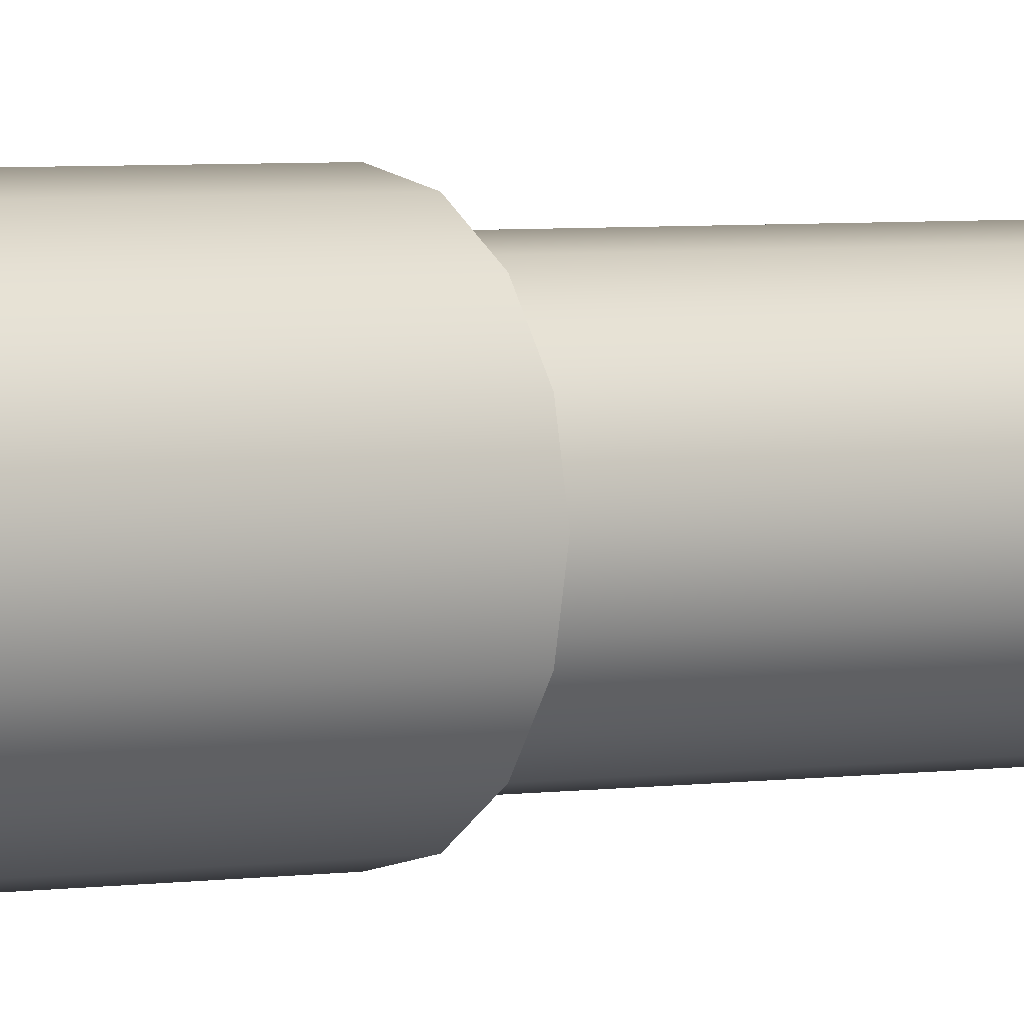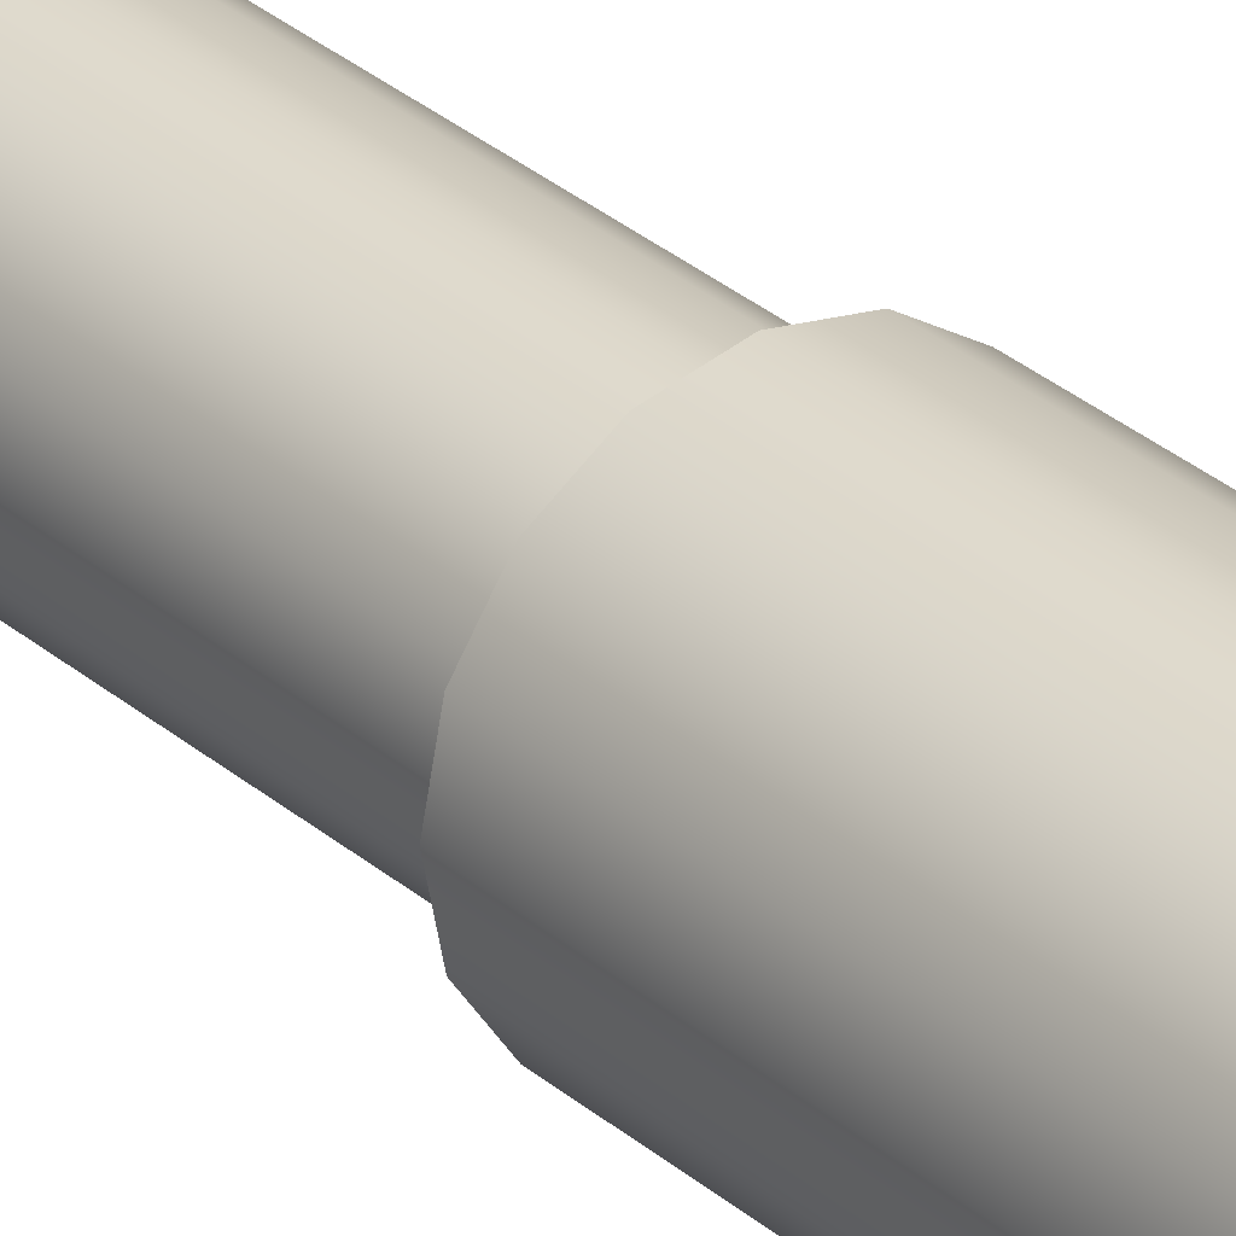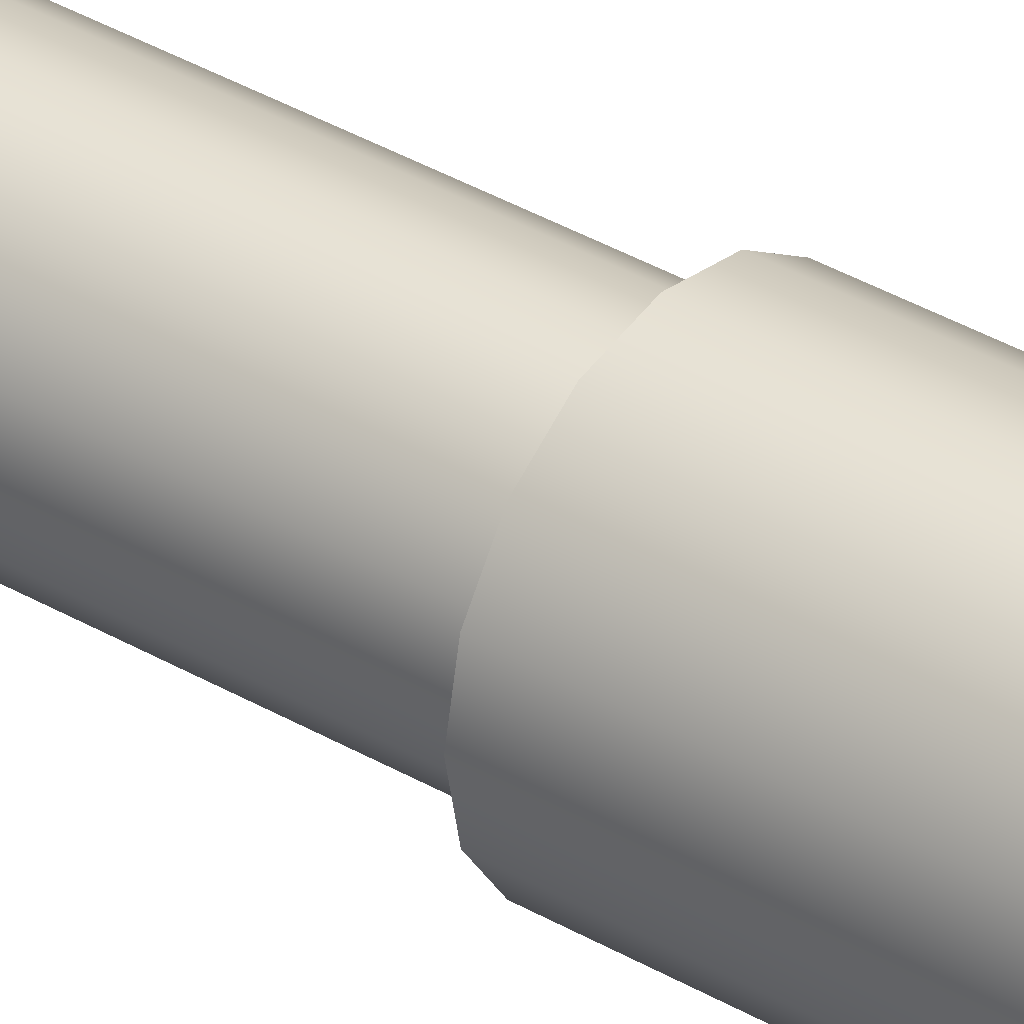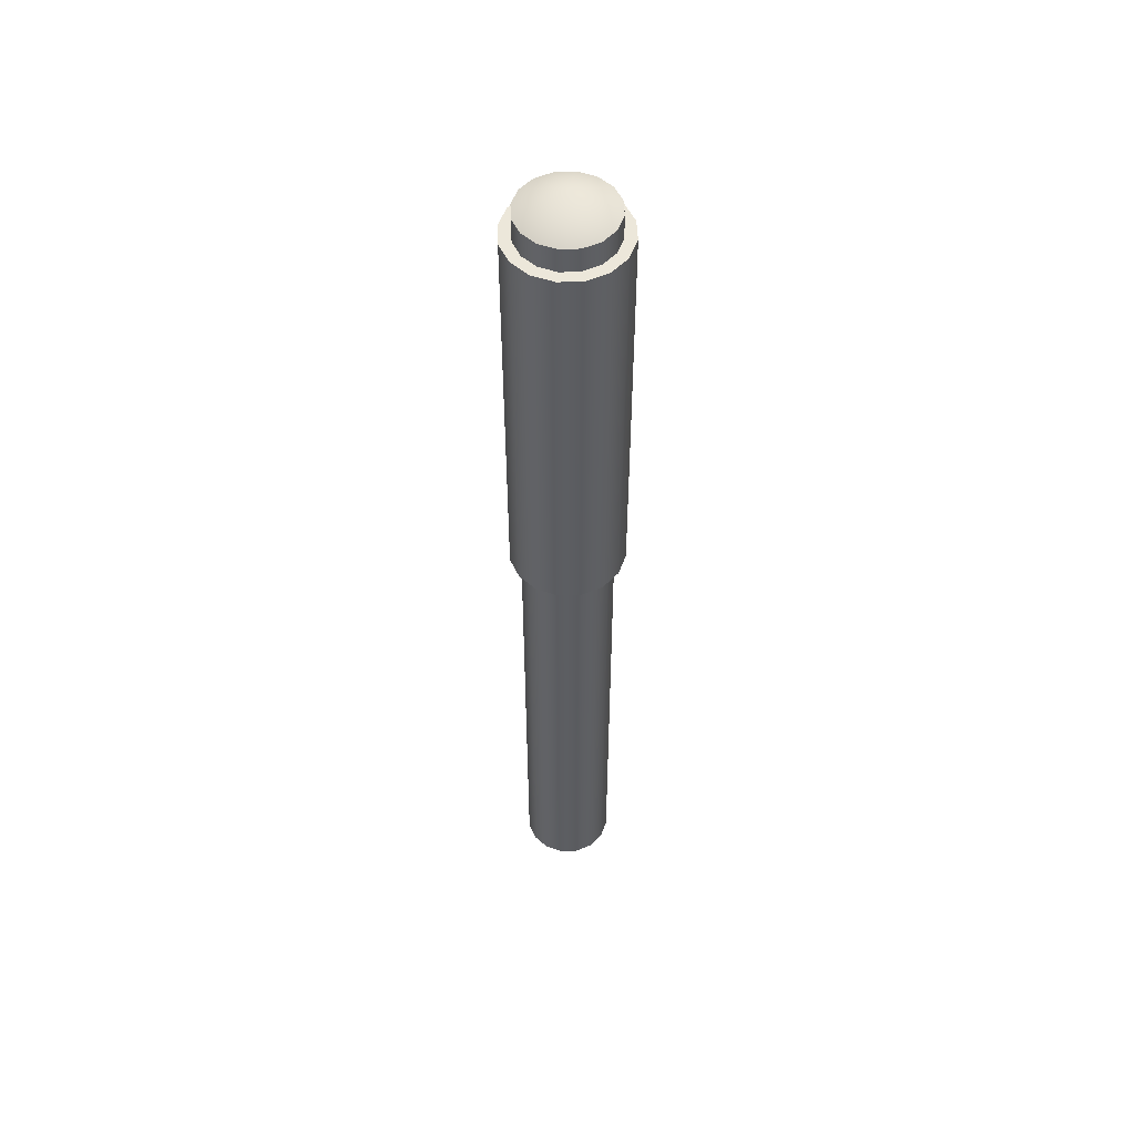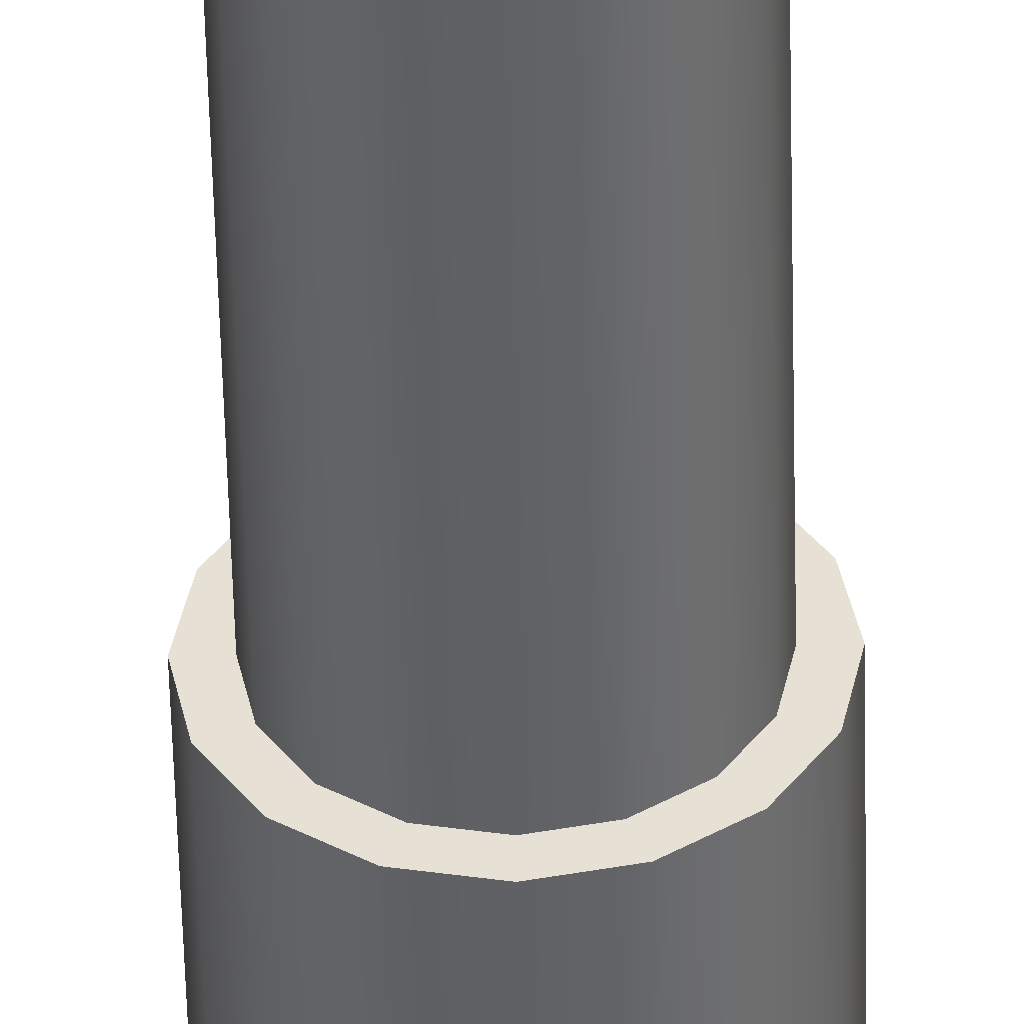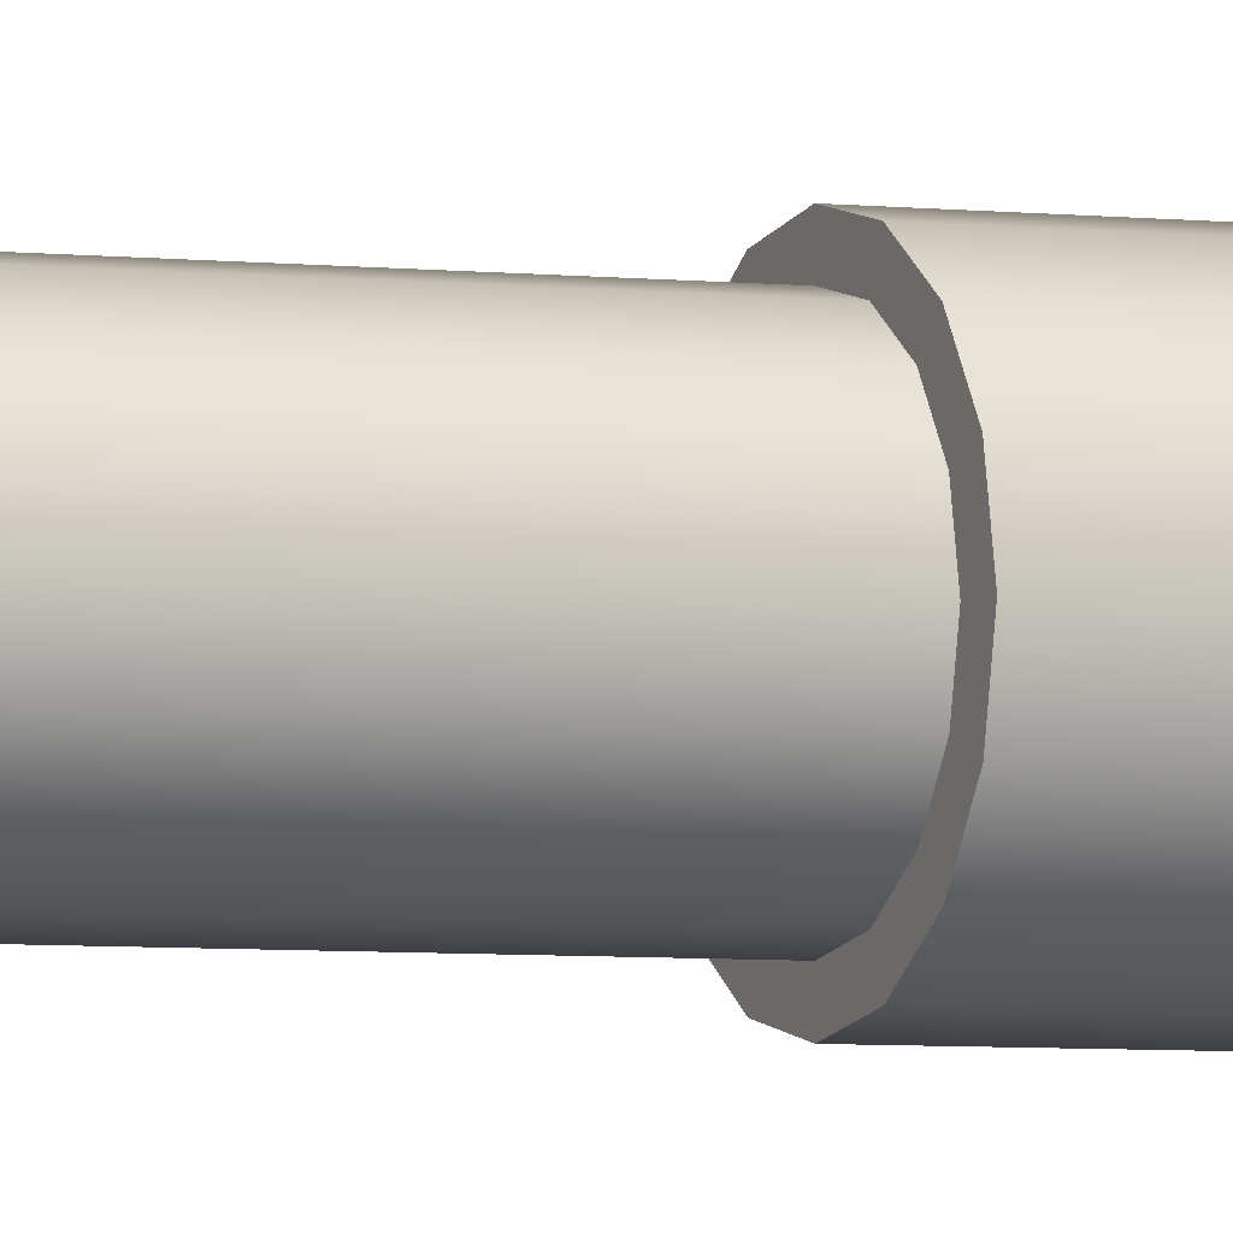
<metadata>
{"format":"obj","ext":"obj","renderer":"f3d","projection":"perspective","resolution":1024,"background":"white","views":[{"elev":2.9,"azim":-125.4,"up":"+Z"},{"elev":30.4,"azim":141.1,"up":"+Z"},{"elev":37.3,"azim":126.9,"up":"+Z"},{"elev":52.5,"azim":8.8,"up":"+Y"},{"elev":-50.1,"azim":1.3,"up":"+Z"},{"elev":-4.0,"azim":65.9,"up":"+Z"}]}
</metadata>
<code>
g default
v 0.1848 -0.4918 -0.07654
v 0.1414 -0.4918 -0.1414
v 0.07654 -0.4918 -0.1848
v 0 -0.4918 -0.2
v -0.07654 -0.4918 -0.1848
v -0.1414 -0.4918 -0.1414
v -0.1848 -0.4918 -0.07654
v -0.2 -0.4918 -0
v -0.1848 -0.4918 0.07654
v -0.1414 -0.4918 0.1414
v -0.07654 -0.4918 0.1848
v -0 -0.4918 0.2
v 0.07654 -0.4918 0.1848
v 0.1414 -0.4918 0.1414
v 0.1848 -0.4918 0.07654
v 0.2 -0.4918 0
v 0.1848 1.749 -0.07654
v 0.1414 1.749 -0.1414
v 0.07654 1.749 -0.1848
v 0 1.749 -0.2
v -0.07654 1.749 -0.1848
v -0.1414 1.749 -0.1414
v -0.1848 1.749 -0.07654
v -0.2 1.749 -0
v -0.1848 1.749 0.07654
v -0.1414 1.749 0.1414
v -0.07654 1.749 0.1848
v -0 1.749 0.2
v 0.07654 1.749 0.1848
v 0.1414 1.749 0.1414
v 0.1848 1.749 0.07654
v 0.2 1.749 0
v 0.1848 3.647 -0.07654
v 0.1414 3.647 -0.1414
v 0.07654 3.647 -0.1848
v 0 3.647 -0.2
v -0.07654 3.647 -0.1848
v -0.1414 3.647 -0.1414
v -0.1848 3.647 -0.07654
v -0.2 3.647 -0
v -0.1848 3.647 0.07654
v -0.1414 3.647 0.1414
v -0.07654 3.647 0.1848
v -0 3.647 0.2
v 0.07654 3.647 0.1848
v 0.1414 3.647 0.1414
v 0.1848 3.647 0.07654
v 0.2 3.647 0
v 0 3.732 0
v 0.1848 3.541 -0.07654
v 0.1414 3.541 -0.1414
v 0.07654 3.541 -0.1848
v 0 3.541 -0.2
v -0.07654 3.541 -0.1848
v -0.1414 3.541 -0.1414
v -0.1848 3.541 -0.07654
v -0.2 3.541 -0
v -0.1848 3.541 0.07654
v -0.1414 3.541 0.1414
v -0.07654 3.541 0.1848
v -0 3.541 0.2
v 0.07654 3.541 0.1848
v 0.1414 3.541 0.1414
v 0.1848 3.541 0.07654
v 0.2 3.541 0
v 0.2301 1.749 -0.0953
v 0.1761 1.749 -0.1761
v 0.1761 3.541 -0.1761
v 0.2301 3.541 -0.0953
v 0.0953 1.749 -0.2301
v 0.0953 3.541 -0.2301
v 0 1.749 -0.249
v 0 3.541 -0.249
v -0.0953 1.749 -0.2301
v -0.0953 3.541 -0.2301
v -0.1761 1.749 -0.1761
v -0.1761 3.541 -0.1761
v -0.2301 1.749 -0.0953
v -0.2301 3.541 -0.0953
v -0.249 1.749 -0
v -0.249 3.541 -0
v -0.2301 1.749 0.0953
v -0.2301 3.541 0.0953
v -0.1761 1.749 0.1761
v -0.1761 3.541 0.1761
v -0.0953 1.749 0.2301
v -0.0953 3.541 0.2301
v -0 1.749 0.249
v -0 3.541 0.249
v 0.0953 1.749 0.2301
v 0.0953 3.541 0.2301
v 0.1761 1.749 0.1761
v 0.1761 3.541 0.1761
v 0.2301 1.749 0.0953
v 0.2301 3.541 0.0953
v 0.249 1.749 0
v 0.249 3.541 0
g pCylinder2
f 1 2 18 17
f 2 3 19 18
f 3 4 20 19
f 4 5 21 20
f 5 6 22 21
f 6 7 23 22
f 7 8 24 23
f 8 9 25 24
f 9 10 26 25
f 10 11 27 26
f 11 12 28 27
f 12 13 29 28
f 13 14 30 29
f 14 15 31 30
f 15 16 32 31
f 16 1 17 32
f 50 51 34 33
f 51 52 35 34
f 52 53 36 35
f 53 54 37 36
f 54 55 38 37
f 55 56 39 38
f 56 57 40 39
f 57 58 41 40
f 58 59 42 41
f 59 60 43 42
f 60 61 44 43
f 61 62 45 44
f 62 63 46 45
f 63 64 47 46
f 64 65 48 47
f 65 50 33 48
f 33 34 49
f 34 35 49
f 35 36 49
f 36 37 49
f 37 38 49
f 38 39 49
f 39 40 49
f 40 41 49
f 41 42 49
f 42 43 49
f 43 44 49
f 44 45 49
f 45 46 49
f 46 47 49
f 47 48 49
f 48 33 49
f 66 67 68 69
f 67 70 71 68
f 70 72 73 71
f 72 74 75 73
f 74 76 77 75
f 76 78 79 77
f 78 80 81 79
f 80 82 83 81
f 82 84 85 83
f 84 86 87 85
f 86 88 89 87
f 88 90 91 89
f 90 92 93 91
f 92 94 95 93
f 94 96 97 95
f 96 66 69 97
f 17 18 67 66
f 51 50 69 68
f 18 19 70 67
f 52 51 68 71
f 19 20 72 70
f 53 52 71 73
f 20 21 74 72
f 54 53 73 75
f 21 22 76 74
f 55 54 75 77
f 22 23 78 76
f 56 55 77 79
f 23 24 80 78
f 57 56 79 81
f 24 25 82 80
f 58 57 81 83
f 25 26 84 82
f 59 58 83 85
f 26 27 86 84
f 60 59 85 87
f 27 28 88 86
f 61 60 87 89
f 28 29 90 88
f 62 61 89 91
f 29 30 92 90
f 63 62 91 93
f 30 31 94 92
f 64 63 93 95
f 31 32 96 94
f 65 64 95 97
f 32 17 66 96
f 50 65 97 69

</code>
